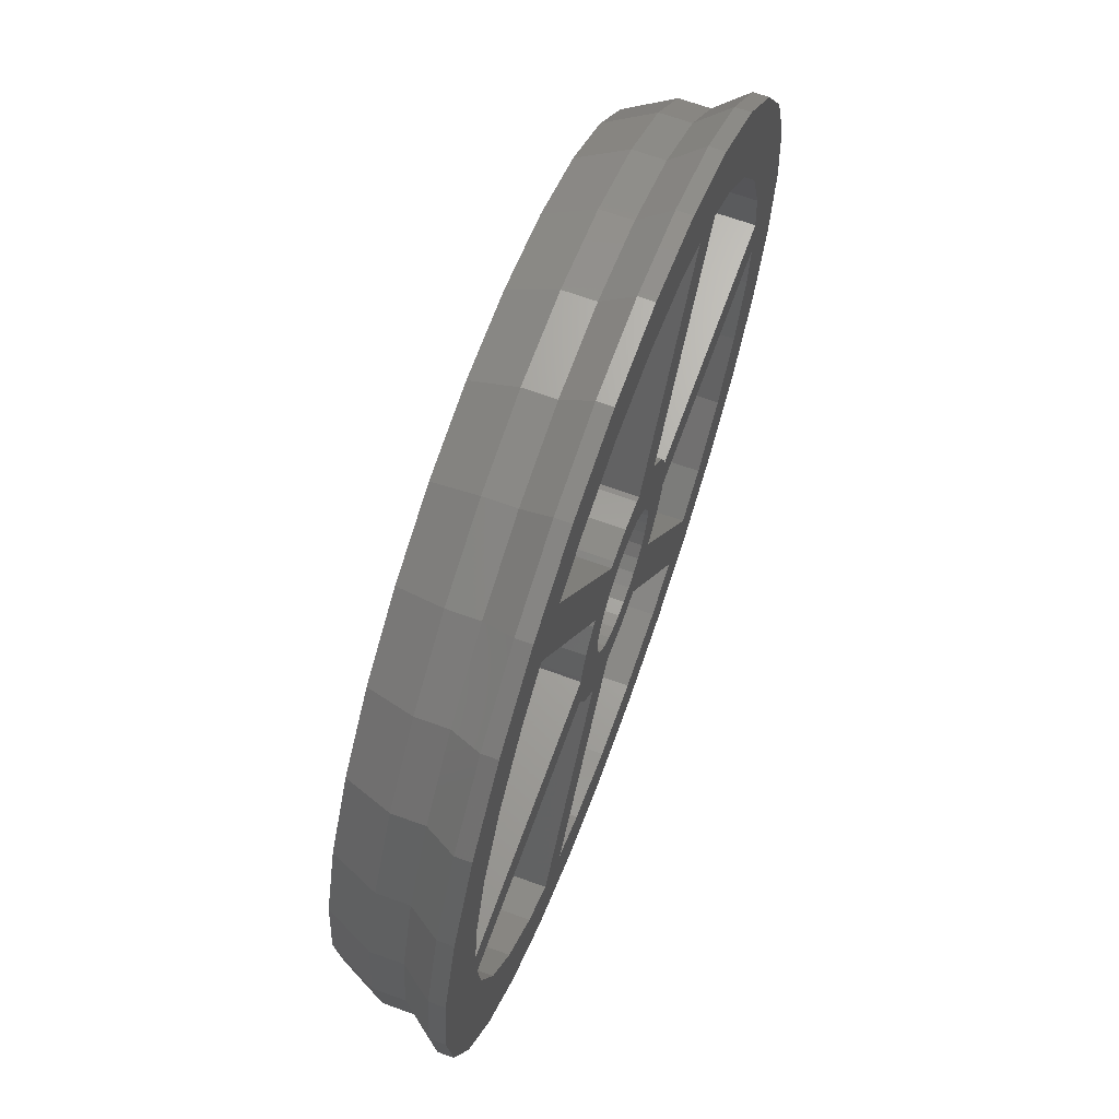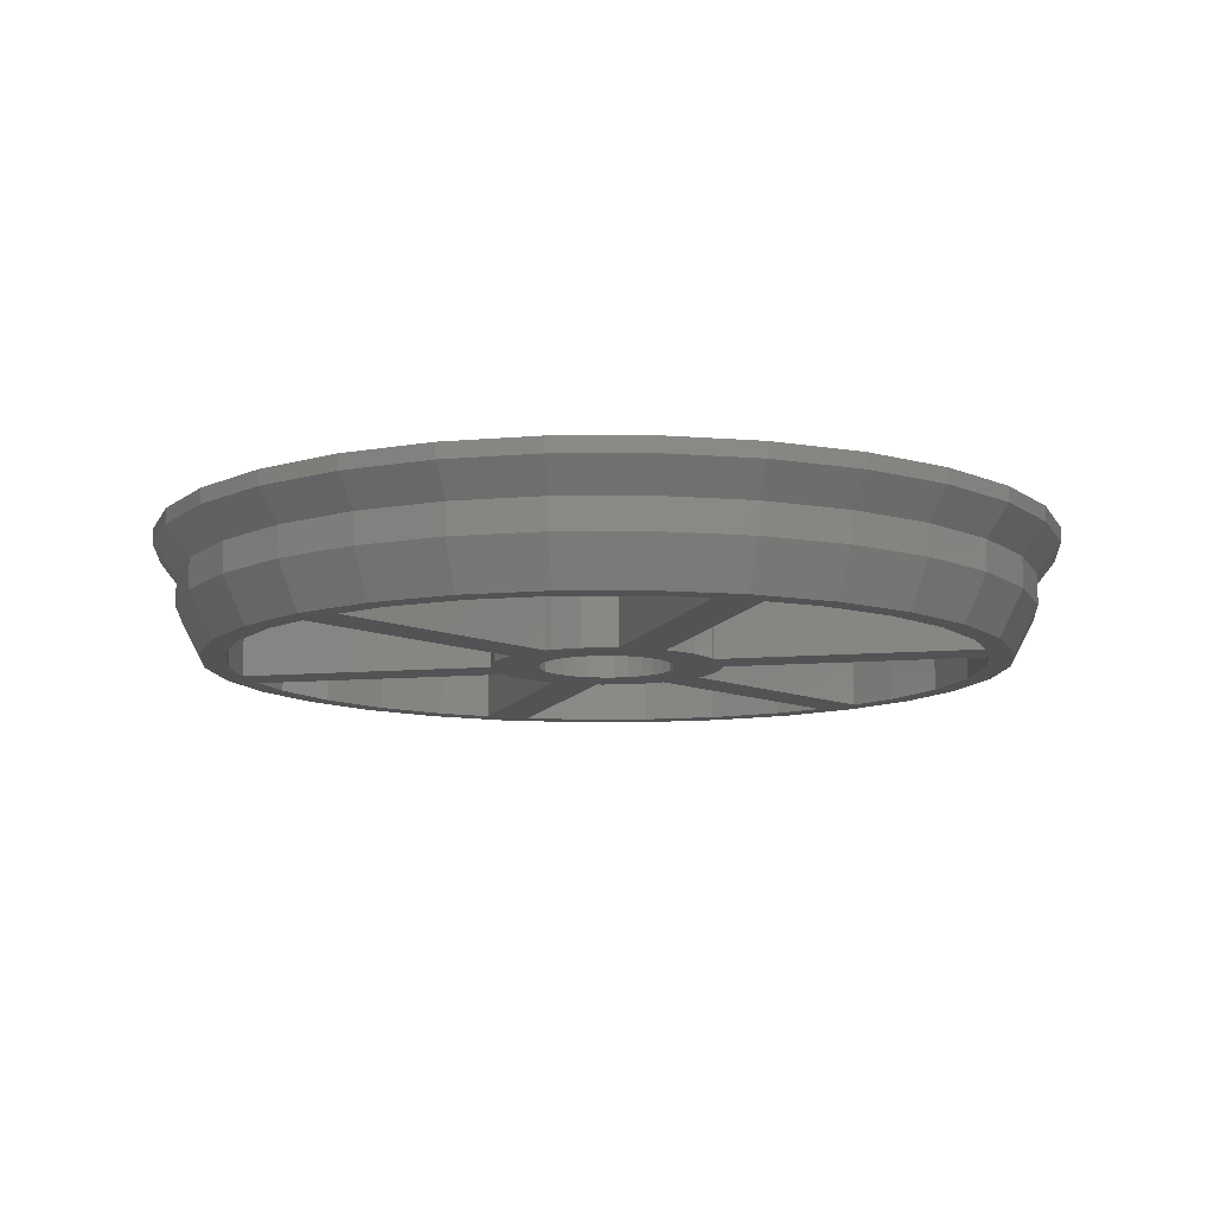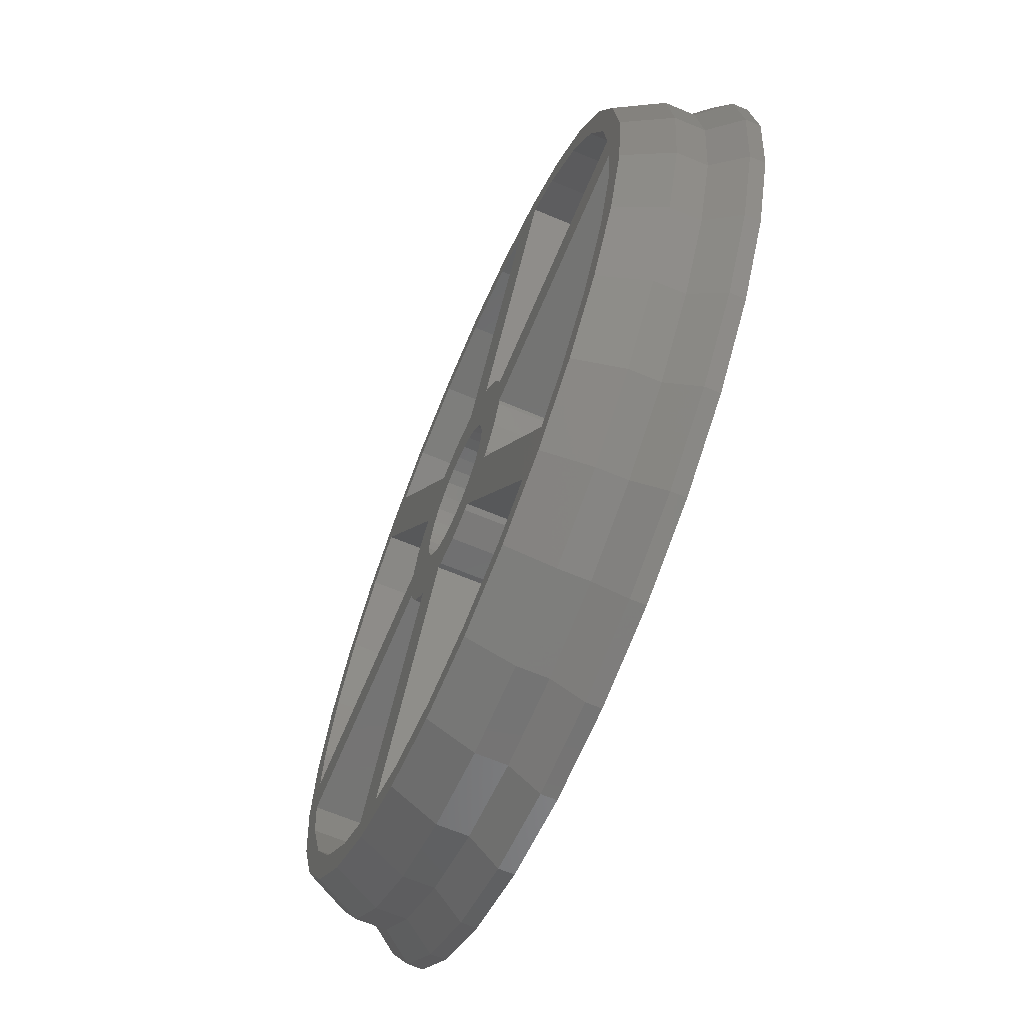
<metadata>
{"format":"stl","ext":"stl","renderer":"f3d","projection":"perspective","resolution":1024,"background":"white","views":[{"elev":67.2,"azim":-70.1,"up":"+Y"},{"elev":-10.6,"azim":-107.4,"up":"+Z"},{"elev":-66.3,"azim":-112.8,"up":"+Y"}]}
</metadata>
<code>
# stl→obj: 342 verts, 708 faces
v 27 12.02 8
v 23.91 17.37 7
v 23.91 17.37 8
v 27 12.02 7
v -29.56 0 7
v -28.91 6.146 8
v -28.91 6.146 7
v -29.56 0 8
v 3.09 29.4 7
v -3.09 29.4 8
v 3.09 29.4 8
v -3.09 29.4 7
v 19.78 21.97 7
v 19.78 21.97 8
v 9.135 28.11 7
v 9.135 28.11 8
v -9.135 28.11 7
v -14.78 25.6 8
v -9.135 28.11 8
v -14.78 25.6 7
v -27 12.02 8
v -27 12.02 7
v 28.91 -6.146 8
v 29.56 0 7
v 29.56 0 8
v 28.91 -6.146 7
v 3.09 -29.4 7
v 9.135 -28.11 8
v 3.09 -29.4 8
v 9.135 -28.11 7
v 14.78 25.6 8
v 14.78 25.6 7
v -23.91 17.37 8
v -23.91 17.37 7
v -19.78 21.97 8
v -19.78 21.97 7
v 28.91 6.146 7
v 28.91 6.146 8
v 27 -12.02 8
v 27 -12.02 7
v -28.91 -6.146 7
v -28.91 -6.146 8
v 14.78 -25.6 7
v 19.78 -21.97 8
v 14.78 -25.6 8
v 19.78 -21.97 7
v 23.91 -17.37 8
v 23.91 -17.37 7
v -3.09 -29.4 7
v -3.09 -29.4 8
v -23.91 -17.37 7
v -27 -12.02 8
v -27 -12.02 7
v -23.91 -17.37 8
v -4.111 1.83 8
v -7.36 1.972 8
v -4.402 0.9356 8
v -7.415 -1.56 8
v -4.5 0 8
v -7.415 1.56 8
v -7.36 -1.972 8
v -5.388 -5.388 8
v -6.599 -3.81 8
v -5.058 -5.641 8
v -24.72 1.56 8
v -24.72 -1.56 8
v 5.058 -5.641 8
v 11.01 -22.18 8
v 13.71 -20.62 8
v 3.641 -2.645 8
v 6.599 -3.81 8
v 4.111 -1.83 8
v 5.388 -5.388 8
v 3.011 -3.344 8
v 2.25 -3.897 8
v 2.356 -7.201 8
v 1.391 -4.28 8
v 1.972 -7.36 8
v 0.4704 -4.475 8
v 0 -7.62 8
v -0.4704 -4.475 8
v -1.972 -7.36 8
v -1.391 -4.28 8
v -2.356 -7.201 8
v -2.25 -3.897 8
v -3.011 -3.344 8
v -3.641 -2.645 8
v -4.111 -1.83 8
v -6.599 3.81 8
v -4.402 -0.9356 8
v -11.01 -22.18 8
v -13.71 -20.62 8
v 7.415 1.56 8
v 24.72 -1.56 8
v 24.72 1.56 8
v 7.415 -1.56 8
v 4.402 0.9356 8
v 7.36 1.972 8
v 4.5 0 8
v 4.111 1.83 8
v 6.599 3.81 8
v 3.641 2.645 8
v 5.388 5.388 8
v 4.402 -0.9356 8
v 3.011 3.344 8
v 5.058 5.641 8
v 7.36 -1.972 8
v 24.34 5.173 8
v 22.73 10.12 8
v 20.13 14.62 8
v 16.65 18.49 8
v 13.71 20.62 8
v 11.01 22.18 8
v 7.688 23.66 8
v 2.601 24.74 8
v -2.601 24.74 8
v -7.688 23.66 8
v -11.01 22.18 8
v -13.71 20.62 8
v -16.65 18.49 8
v -20.13 14.62 8
v -22.73 10.12 8
v -24.34 5.173 8
v 24.34 -5.173 8
v 22.73 -10.12 8
v 20.13 -14.62 8
v 16.65 -18.49 8
v 7.688 -23.66 8
v 2.601 -24.74 8
v -2.601 -24.74 8
v -7.688 -23.66 8
v -9.135 -28.11 8
v -14.78 -25.6 8
v -19.78 -21.97 8
v -16.65 -18.49 8
v -20.13 -14.62 8
v -22.73 -10.12 8
v -24.34 -5.173 8
v 2.356 7.201 8
v 2.25 3.897 8
v 1.391 4.28 8
v 1.972 7.36 8
v 0.4704 4.475 8
v 0 7.62 8
v -0.4704 4.475 8
v -1.972 7.36 8
v -1.391 4.28 8
v -2.356 7.201 8
v -2.25 3.897 8
v -5.058 5.641 8
v -3.011 3.344 8
v -5.388 5.388 8
v -3.641 2.645 8
v -19.78 -21.97 7
v -9.135 -28.11 7
v -14.78 -25.6 7
v 28 0 5
v -28 0 5
v 14 24.25 5
v 18.74 20.81 5
v 8.652 -26.63 5
v 18.74 -20.81 5
v 22.65 -16.46 5
v -8.652 26.63 5
v -2.927 27.85 5
v 25.58 11.39 5
v 27.39 5.822 5
v -18.74 20.81 5
v 2.927 27.85 5
v 8.652 26.63 5
v -18.74 -20.81 5
v -25.58 -11.39 5
v -14 -24.25 5
v -8.652 -26.63 5
v 25.58 -11.39 5
v -25.58 11.39 5
v -22.65 16.46 5
v 22.65 16.46 5
v -27.39 -5.822 5
v -2.927 -27.85 5
v 2.927 -27.85 5
v -14 24.25 5
v -22.65 -16.46 5
v 27.39 -5.822 5
v -27.39 5.822 5
v 14 -24.25 5
v 27.39 5.822 3
v 28 0 3
v -28 0 3
v -27.39 5.822 3
v 2.927 27.85 3
v -2.927 27.85 3
v -2.927 -27.85 3
v 2.927 -27.85 3
v 18.74 20.81 3
v 22.65 16.46 3
v -14 24.25 3
v -18.74 20.81 3
v -8.652 26.63 3
v 25.58 11.39 3
v 14 24.25 3
v 8.652 26.63 3
v -25.58 11.39 3
v -22.65 16.46 3
v 27.39 -5.822 3
v 8.652 -26.63 3
v 25.58 -11.39 3
v 22.65 -16.46 3
v -18.74 -20.81 3
v -14 -24.25 3
v -22.65 -16.46 3
v -25.58 -11.39 3
v -27.39 -5.822 3
v 14 -24.25 3
v 18.74 -20.81 3
v -8.652 -26.63 3
v -25.86 5.497 0
v -26.44 0 0
v 25.86 5.497 0
v 26.44 0 0
v -8.17 -25.15 0
v -2.764 -26.3 0
v 24.15 10.75 0
v 2.764 26.3 0
v -2.764 26.3 0
v -25.86 -5.497 0
v 24.15 -10.75 0
v 25.86 -5.497 0
v 8.17 25.15 0
v -8.17 25.15 0
v -13.22 22.9 0
v -24.15 -10.75 0
v 13.22 -22.9 0
v 17.69 -19.65 0
v 17.69 19.65 0
v 21.39 15.54 0
v 13.22 22.9 0
v -4.111 -1.83 0
v -7.36 -1.972 0
v -4.402 -0.9356 0
v -7.415 1.56 0
v -4.5 0 0
v -7.415 -1.56 0
v -7.36 1.972 0
v -5.388 5.388 0
v -6.599 3.81 0
v -5.058 5.641 0
v -24.72 -1.56 0
v -24.72 1.56 0
v 8.17 -25.15 0
v 11.01 -22.18 0
v 7.688 -23.66 0
v 2.764 -26.3 0
v 2.601 -24.74 0
v -2.601 -24.74 0
v -7.688 -23.66 0
v -11.01 -22.18 0
v -13.22 -22.9 0
v 7.415 -1.56 0
v 24.72 1.56 0
v 24.72 -1.56 0
v 7.415 1.56 0
v 4.402 -0.9356 0
v 7.36 -1.972 0
v 4.5 0 0
v 4.111 -1.83 0
v 6.599 -3.81 0
v 3.641 -2.645 0
v 5.388 -5.388 0
v 4.402 0.9356 0
v 3.011 -3.344 0
v 5.058 -5.641 0
v 4.111 1.83 0
v 7.36 1.972 0
v 24.34 -5.173 0
v 22.73 -10.12 0
v 21.39 -15.54 0
v 20.13 -14.62 0
v 16.65 -18.49 0
v 13.71 -20.62 0
v 6.599 3.81 0
v 2.356 -7.201 0
v 2.25 -3.897 0
v 1.391 -4.28 0
v 1.972 -7.36 0
v 0.4704 -4.475 0
v 0 -7.62 0
v -0.4704 -4.475 0
v -1.972 -7.36 0
v -1.391 -4.28 0
v -2.356 -7.201 0
v -2.25 -3.897 0
v -5.058 -5.641 0
v -3.011 -3.344 0
v -5.388 -5.388 0
v -3.641 -2.645 0
v -6.599 -3.81 0
v -13.71 -20.62 0
v -17.69 -19.65 0
v -16.65 -18.49 0
v -20.13 -14.62 0
v -21.39 -15.54 0
v -22.73 -10.12 0
v -24.34 -5.173 0
v 24.34 5.173 0
v 22.73 10.12 0
v 20.13 14.62 0
v 16.65 18.49 0
v 13.71 20.62 0
v 11.01 22.18 0
v 5.058 5.641 0
v 3.641 2.645 0
v 5.388 5.388 0
v 3.011 3.344 0
v 2.25 3.897 0
v 2.356 7.201 0
v 1.391 4.28 0
v 1.972 7.36 0
v 0.4704 4.475 0
v 0 7.62 0
v -0.4704 4.475 0
v -1.972 7.36 0
v -1.391 4.28 0
v -2.356 7.201 0
v -2.25 3.897 0
v -3.011 3.344 0
v -3.641 2.645 0
v -4.111 1.83 0
v -4.402 0.9356 0
v -11.01 22.18 0
v -13.71 20.62 0
v -17.69 19.65 0
v -16.65 18.49 0
v -20.13 14.62 0
v -21.39 15.54 0
v -22.73 10.12 0
v -24.15 10.75 0
v -24.34 5.173 0
v 7.688 23.66 0
v 2.601 24.74 0
v -2.601 24.74 0
v -7.688 23.66 0
f 1 2 3
f 2 1 4
f 5 6 7
f 6 5 8
f 9 10 11
f 10 9 12
f 3 13 14
f 13 3 2
f 15 11 16
f 11 15 9
f 17 18 19
f 18 17 20
f 7 21 22
f 21 7 6
f 23 24 25
f 24 23 26
f 27 28 29
f 28 27 30
f 13 31 14
f 31 13 32
f 32 16 31
f 16 32 15
f 22 33 34
f 33 22 21
f 20 35 18
f 35 20 36
f 12 19 10
f 19 12 17
f 34 35 36
f 35 34 33
f 25 37 38
f 37 25 24
f 39 26 23
f 26 39 40
f 41 8 5
f 8 41 42
f 43 44 45
f 44 43 46
f 38 4 1
f 4 38 37
f 47 40 39
f 40 47 48
f 49 29 50
f 29 49 27
f 30 45 28
f 45 30 43
f 51 52 53
f 52 51 54
f 55 56 57
f 58 59 60
f 60 57 56
f 61 59 58
f 57 60 59
f 62 59 63
f 59 62 64
f 59 61 63
f 65 58 60
f 58 65 66
f 67 68 69
f 70 71 72
f 71 70 73
f 74 73 70
f 73 74 67
f 75 67 74
f 67 76 68
f 67 75 76
f 77 76 75
f 76 77 78
f 79 78 77
f 79 80 78
f 81 80 79
f 82 81 83
f 81 82 80
f 84 83 85
f 83 84 82
f 64 85 86
f 64 86 87
f 64 87 88
f 56 55 89
f 64 90 59
f 64 88 90
f 85 64 84
f 64 91 84
f 91 64 92
f 93 94 95
f 93 96 94
f 97 93 98
f 93 99 96
f 100 98 101
f 93 97 99
f 102 101 103
f 104 96 99
f 105 103 106
f 72 107 104
f 95 25 38
f 108 38 1
f 94 25 95
f 25 94 23
f 38 108 95
f 109 1 3
f 1 109 108
f 3 110 109
f 14 110 3
f 14 111 110
f 112 14 31
f 14 112 111
f 31 113 112
f 16 113 31
f 16 114 113
f 11 114 16
f 11 115 114
f 11 116 115
f 10 116 11
f 10 117 116
f 19 117 10
f 19 118 117
f 18 118 19
f 118 18 119
f 35 119 18
f 119 35 120
f 35 121 120
f 33 121 35
f 121 33 122
f 21 122 33
f 122 21 123
f 123 6 65
f 6 123 21
f 124 23 94
f 23 124 39
f 125 39 124
f 39 125 47
f 126 47 125
f 126 44 47
f 127 44 126
f 69 44 127
f 44 69 45
f 68 45 69
f 68 28 45
f 128 28 68
f 128 29 28
f 129 29 128
f 130 29 129
f 130 50 29
f 131 50 130
f 131 132 50
f 91 132 131
f 133 91 92
f 91 133 132
f 134 92 135
f 92 134 133
f 136 134 135
f 54 136 137
f 136 54 134
f 52 137 138
f 42 138 66
f 8 65 6
f 137 52 54
f 65 8 66
f 138 42 52
f 66 8 42
f 113 106 112
f 107 72 71
f 96 104 107
f 98 100 97
f 101 102 100
f 139 106 113
f 140 106 139
f 103 105 102
f 106 140 105
f 141 139 142
f 139 141 140
f 142 143 141
f 144 143 142
f 144 145 143
f 146 145 144
f 145 146 147
f 148 147 146
f 147 148 149
f 150 149 148
f 149 150 151
f 152 151 150
f 153 89 55
f 89 153 152
f 151 152 153
f 118 150 148
f 150 118 119
f 53 42 41
f 42 53 52
f 154 54 51
f 54 154 134
f 155 50 132
f 50 155 49
f 44 48 47
f 48 44 46
f 156 132 133
f 132 156 155
f 154 133 134
f 133 154 156
f 157 37 24
f 5 158 41
f 159 32 160
f 160 13 2
f 27 161 30
f 162 163 48
f 164 12 165
f 166 37 167
f 20 17 164
f 34 36 168
f 169 12 9
f 12 169 165
f 170 15 32
f 167 37 157
f 51 171 154
f 53 172 51
f 171 173 156
f 155 174 49
f 162 48 46
f 163 175 48
f 157 24 26
f 17 12 164
f 176 34 177
f 170 32 159
f 32 13 160
f 178 2 166
f 160 2 178
f 2 4 166
f 166 4 37
f 154 171 156
f 41 158 179
f 174 180 49
f 156 173 174
f 156 174 155
f 161 43 30
f 180 27 49
f 27 180 181
f 48 175 40
f 175 26 40
f 7 22 176
f 22 34 176
f 20 164 182
f 36 20 168
f 34 168 177
f 9 15 170
f 5 7 158
f 41 172 53
f 172 183 51
f 51 183 171
f 43 162 46
f 181 161 27
f 175 184 26
f 184 157 26
f 168 20 182
f 169 9 170
f 41 179 172
f 7 176 185
f 7 185 158
f 161 186 43
f 186 162 43
f 157 187 167
f 187 157 188
f 189 185 190
f 185 189 158
f 191 165 169
f 165 191 192
f 193 181 180
f 181 193 194
f 178 195 160
f 195 178 196
f 197 168 182
f 168 197 198
f 192 164 165
f 164 192 199
f 166 196 178
f 196 166 200
f 167 200 166
f 200 167 187
f 201 170 159
f 170 201 202
f 202 169 170
f 169 202 191
f 195 159 160
f 159 195 201
f 203 177 204
f 177 203 176
f 204 168 198
f 168 204 177
f 190 176 203
f 176 190 185
f 199 182 164
f 182 199 197
f 184 188 157
f 188 184 205
f 194 161 181
f 161 194 206
f 163 207 175
f 207 163 208
f 209 173 171
f 173 209 210
f 211 172 212
f 172 211 183
f 209 183 211
f 183 209 171
f 213 158 189
f 158 213 179
f 214 162 186
f 162 214 215
f 206 186 161
f 186 206 214
f 175 205 184
f 205 175 207
f 216 180 174
f 180 216 193
f 212 179 213
f 179 212 172
f 162 208 163
f 208 162 215
f 210 174 173
f 174 210 216
f 189 217 218
f 219 188 220
f 219 187 188
f 221 222 193
f 223 200 187
f 224 192 191
f 192 224 225
f 189 226 213
f 227 228 205
f 229 202 201
f 199 192 230
f 198 197 231
f 197 230 231
f 213 232 212
f 233 234 215
f 196 200 223
f 235 195 236
f 223 187 219
f 237 195 235
f 238 239 240
f 241 242 243
f 243 240 239
f 244 242 241
f 240 243 242
f 245 242 246
f 242 245 247
f 242 244 246
f 248 241 243
f 241 248 249
f 250 251 233
f 250 252 251
f 253 252 250
f 253 254 252
f 253 255 254
f 222 255 253
f 222 256 255
f 221 256 222
f 221 257 256
f 257 221 258
f 259 260 261
f 259 262 260
f 263 259 264
f 259 265 262
f 266 264 267
f 259 263 265
f 268 267 269
f 270 262 265
f 271 269 272
f 273 274 270
f 261 220 228
f 260 220 261
f 228 275 261
f 227 275 228
f 227 276 275
f 277 276 227
f 277 278 276
f 234 278 277
f 234 279 278
f 234 280 279
f 233 280 234
f 251 280 233
f 251 272 280
f 274 273 281
f 262 270 274
f 264 266 263
f 267 268 266
f 282 272 251
f 283 272 282
f 269 271 268
f 272 283 271
f 284 282 285
f 282 284 283
f 285 286 284
f 287 286 285
f 287 288 286
f 289 288 287
f 288 289 290
f 291 290 289
f 290 291 292
f 293 292 291
f 292 293 294
f 295 294 293
f 296 297 238
f 297 296 295
f 294 295 296
f 257 293 291
f 298 257 258
f 257 298 293
f 299 298 258
f 298 299 300
f 299 301 300
f 302 301 299
f 302 303 301
f 232 303 302
f 232 304 303
f 226 304 232
f 218 248 226
f 304 226 248
f 220 260 219
f 305 219 260
f 305 223 219
f 306 223 305
f 306 236 223
f 307 236 306
f 307 235 236
f 308 235 307
f 309 235 308
f 309 237 235
f 309 310 237
f 311 310 309
f 312 281 273
f 281 312 313
f 314 313 312
f 313 314 311
f 315 311 314
f 311 316 310
f 311 315 316
f 317 316 315
f 316 317 318
f 319 318 317
f 319 320 318
f 321 320 319
f 322 321 323
f 321 322 320
f 324 323 325
f 323 324 322
f 247 325 326
f 247 326 327
f 247 327 328
f 239 238 297
f 247 329 242
f 247 328 329
f 325 247 324
f 247 330 324
f 331 330 247
f 330 331 231
f 332 331 333
f 331 332 231
f 334 332 333
f 334 335 332
f 336 335 334
f 336 337 335
f 338 337 336
f 217 338 249
f 248 218 249
f 338 217 337
f 249 218 217
f 310 229 237
f 339 229 310
f 339 224 229
f 340 224 339
f 341 224 340
f 341 225 224
f 342 225 341
f 342 230 225
f 330 230 342
f 230 330 231
f 204 198 335
f 337 204 335
f 197 199 230
f 302 299 209
f 213 226 232
f 210 221 216
f 216 221 193
f 222 194 193
f 194 222 253
f 194 250 206
f 227 205 207
f 277 227 208
f 228 188 205
f 228 220 188
f 236 196 223
f 195 196 236
f 191 202 229
f 229 201 237
f 237 201 195
f 203 204 337
f 189 190 217
f 198 231 332
f 189 218 226
f 212 232 211
f 209 258 210
f 210 258 221
f 250 214 206
f 253 250 194
f 215 277 208
f 208 227 207
f 224 191 229
f 190 203 337
f 190 337 217
f 230 192 225
f 232 302 211
f 211 302 209
f 209 299 258
f 250 233 214
f 233 215 214
f 234 277 215
f 335 198 332
f 260 108 305
f 108 260 95
f 65 338 123
f 338 65 249
f 341 115 116
f 115 341 340
f 254 130 129
f 130 254 255
f 309 111 112
f 111 309 308
f 339 113 114
f 113 339 310
f 121 333 120
f 333 121 334
f 330 117 118
f 117 330 342
f 278 125 276
f 125 278 126
f 306 110 307
f 110 306 109
f 305 109 306
f 109 305 108
f 307 111 308
f 111 307 110
f 340 114 115
f 114 340 339
f 122 334 121
f 334 122 336
f 123 336 122
f 336 123 338
f 333 119 120
f 119 333 331
f 342 116 117
f 116 342 341
f 275 94 261
f 94 275 124
f 138 248 66
f 248 138 304
f 252 129 128
f 129 252 254
f 279 126 278
f 126 279 127
f 276 124 275
f 124 276 125
f 136 303 137
f 303 136 301
f 279 69 127
f 69 279 280
f 251 128 68
f 128 251 252
f 256 91 131
f 91 256 257
f 135 301 136
f 301 135 300
f 137 304 138
f 304 137 303
f 298 135 92
f 135 298 300
f 255 131 130
f 131 255 256
f 241 65 60
f 65 241 249
f 260 93 95
f 93 260 262
f 248 58 66
f 58 248 243
f 259 94 96
f 94 259 261
f 298 64 293
f 64 298 92
f 316 113 310
f 113 316 139
f 91 291 84
f 291 91 257
f 106 309 112
f 309 106 311
f 148 330 118
f 330 148 324
f 69 272 67
f 272 69 280
f 247 119 331
f 119 247 150
f 251 76 282
f 76 251 68
f 93 274 98
f 274 93 262
f 241 56 244
f 56 241 60
f 318 144 142
f 144 318 320
f 289 80 82
f 80 289 287
f 313 106 103
f 106 313 311
f 98 281 101
f 281 98 274
f 316 142 139
f 142 316 318
f 247 152 150
f 152 247 245
f 246 152 245
f 152 246 89
f 322 148 146
f 148 322 324
f 73 267 71
f 267 73 269
f 71 264 107
f 264 71 267
f 295 64 62
f 64 295 293
f 101 313 103
f 313 101 281
f 244 89 246
f 89 244 56
f 320 146 144
f 146 320 322
f 107 259 96
f 259 107 264
f 287 78 80
f 78 287 285
f 272 73 67
f 73 272 269
f 291 82 84
f 82 291 289
f 295 63 297
f 63 295 62
f 239 58 243
f 58 239 61
f 285 76 78
f 76 285 282
f 297 61 239
f 61 297 63
f 265 97 270
f 97 265 99
f 59 329 57
f 329 59 242
f 321 143 145
f 143 321 319
f 312 105 314
f 105 312 102
f 270 100 273
f 100 270 97
f 326 149 151
f 149 326 325
f 323 145 147
f 145 323 321
f 266 104 263
f 104 266 72
f 317 140 141
f 140 317 315
f 319 141 143
f 141 319 317
f 315 105 140
f 105 315 314
f 153 326 151
f 326 153 327
f 57 328 55
f 328 57 329
f 325 147 149
f 147 325 323
f 263 99 265
f 99 263 104
f 286 81 79
f 81 286 288
f 271 70 268
f 70 271 74
f 273 102 312
f 102 273 100
f 55 327 153
f 327 55 328
f 271 75 74
f 75 271 283
f 268 72 266
f 72 268 70
f 292 86 85
f 86 292 294
f 87 238 88
f 238 87 296
f 88 240 90
f 240 88 238
f 86 296 87
f 296 86 294
f 90 242 59
f 242 90 240
f 284 79 77
f 79 284 286
f 288 83 81
f 83 288 290
f 283 77 75
f 77 283 284
f 290 85 83
f 85 290 292

</code>
